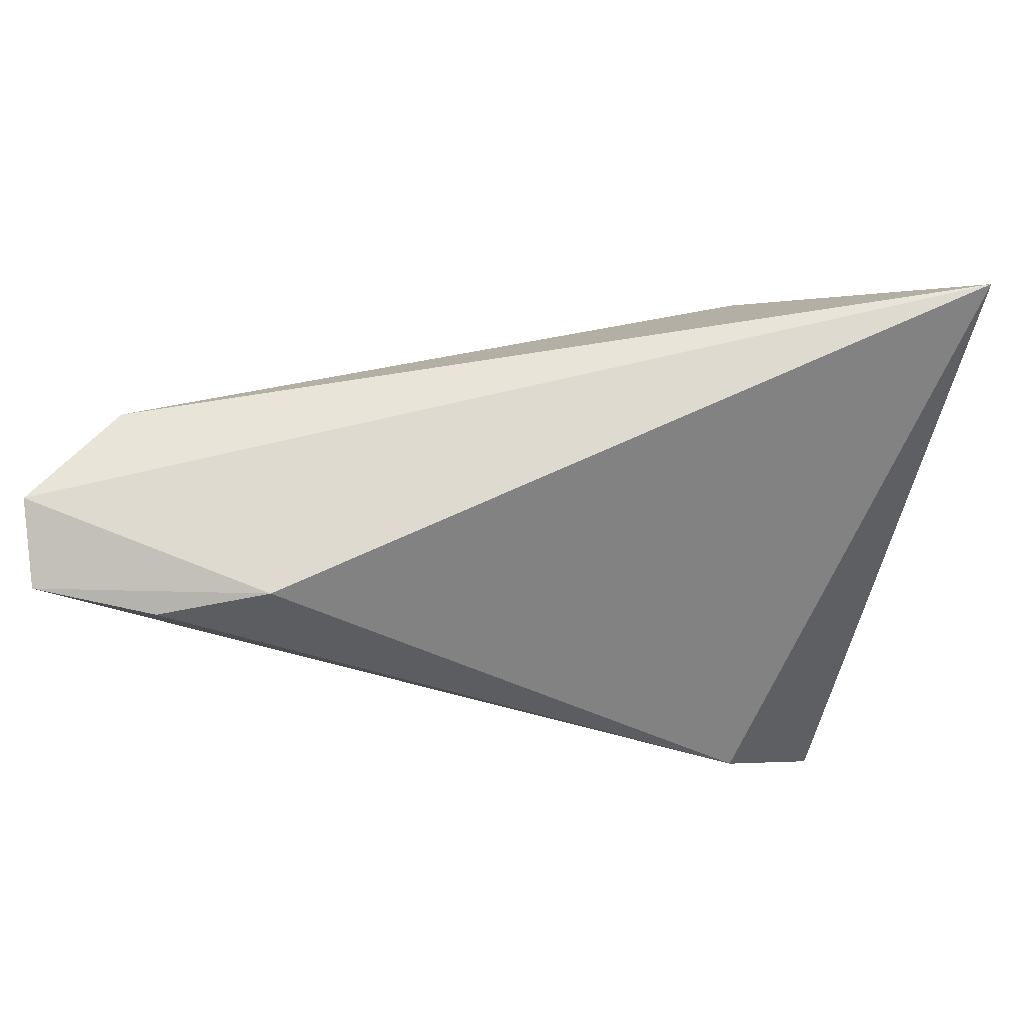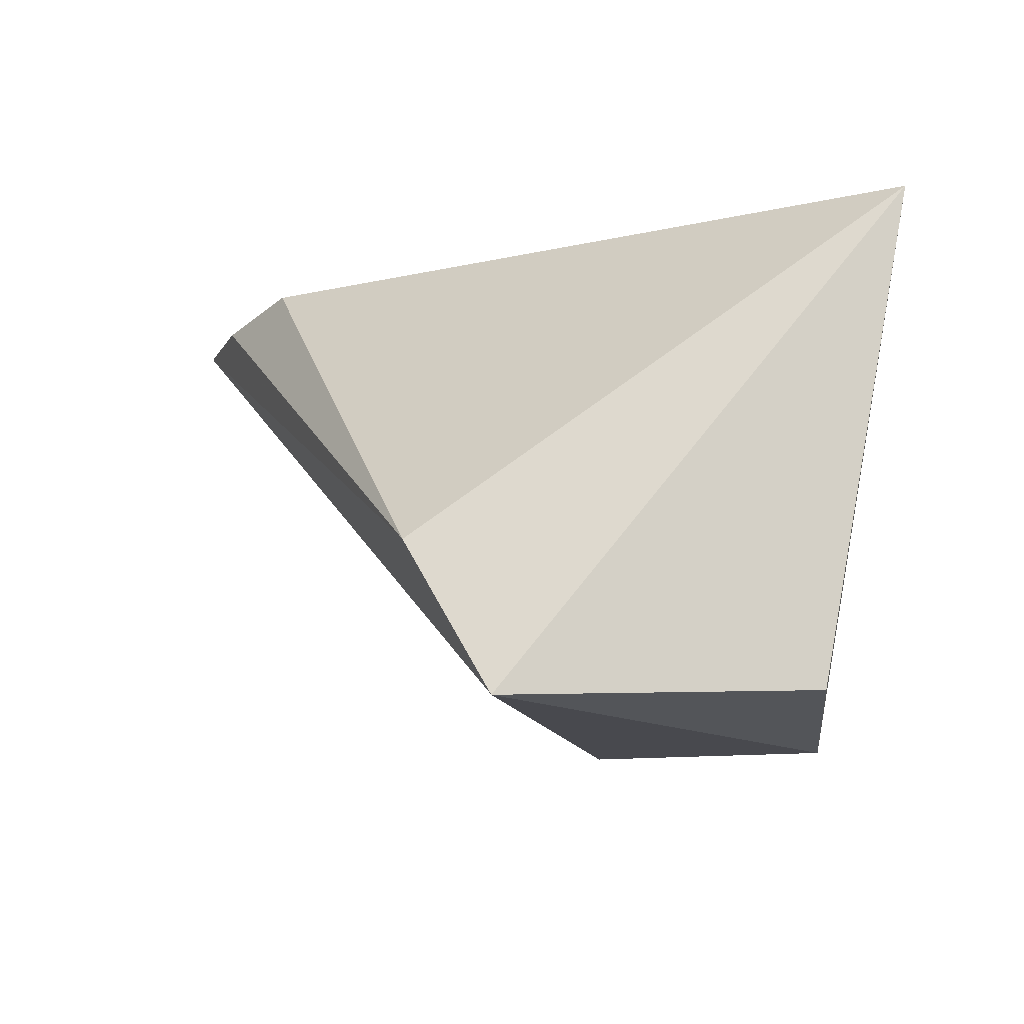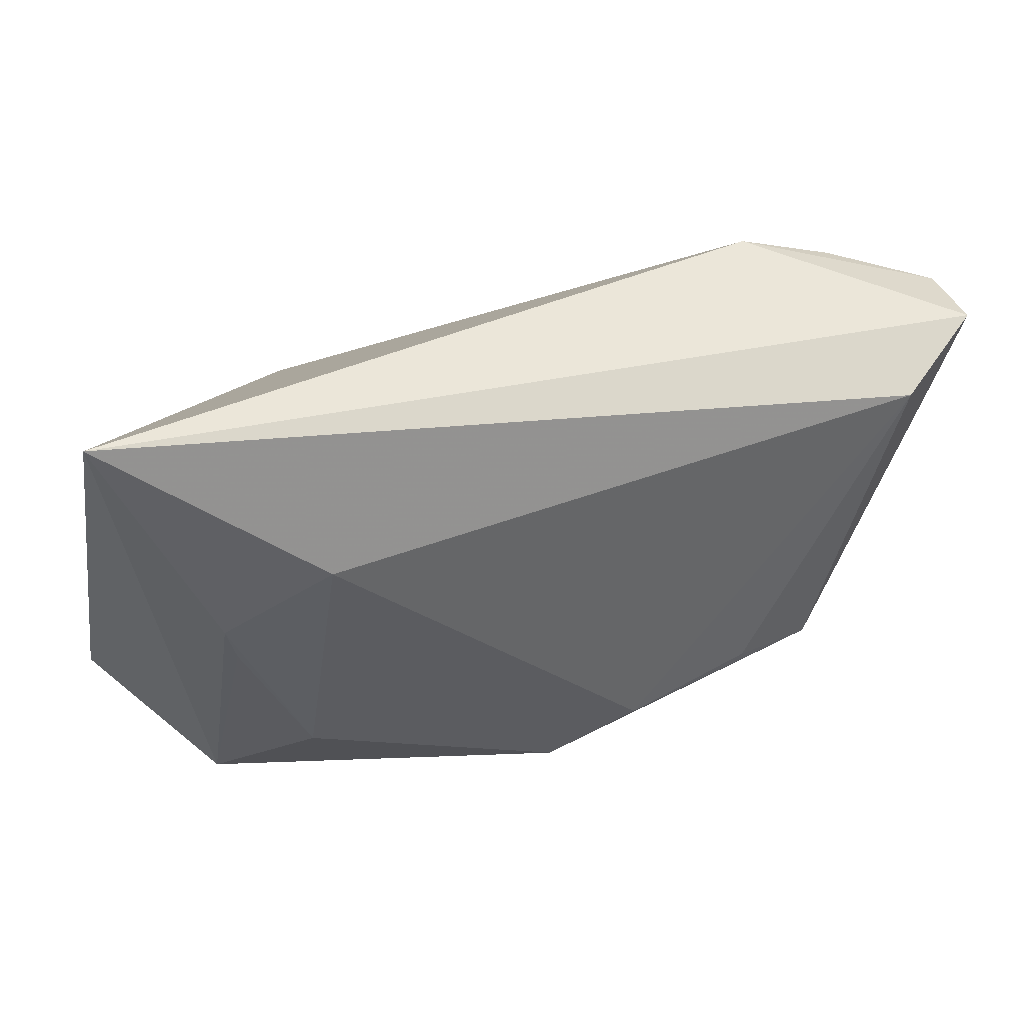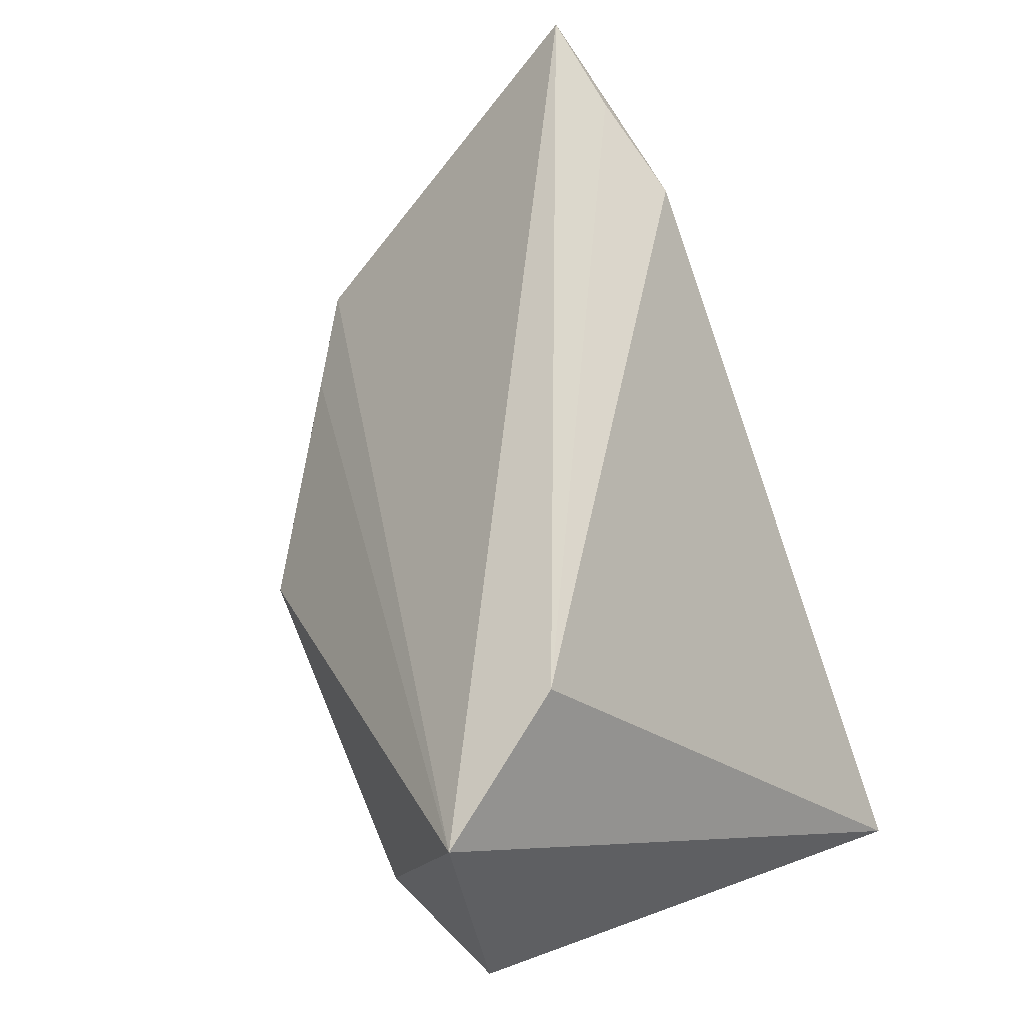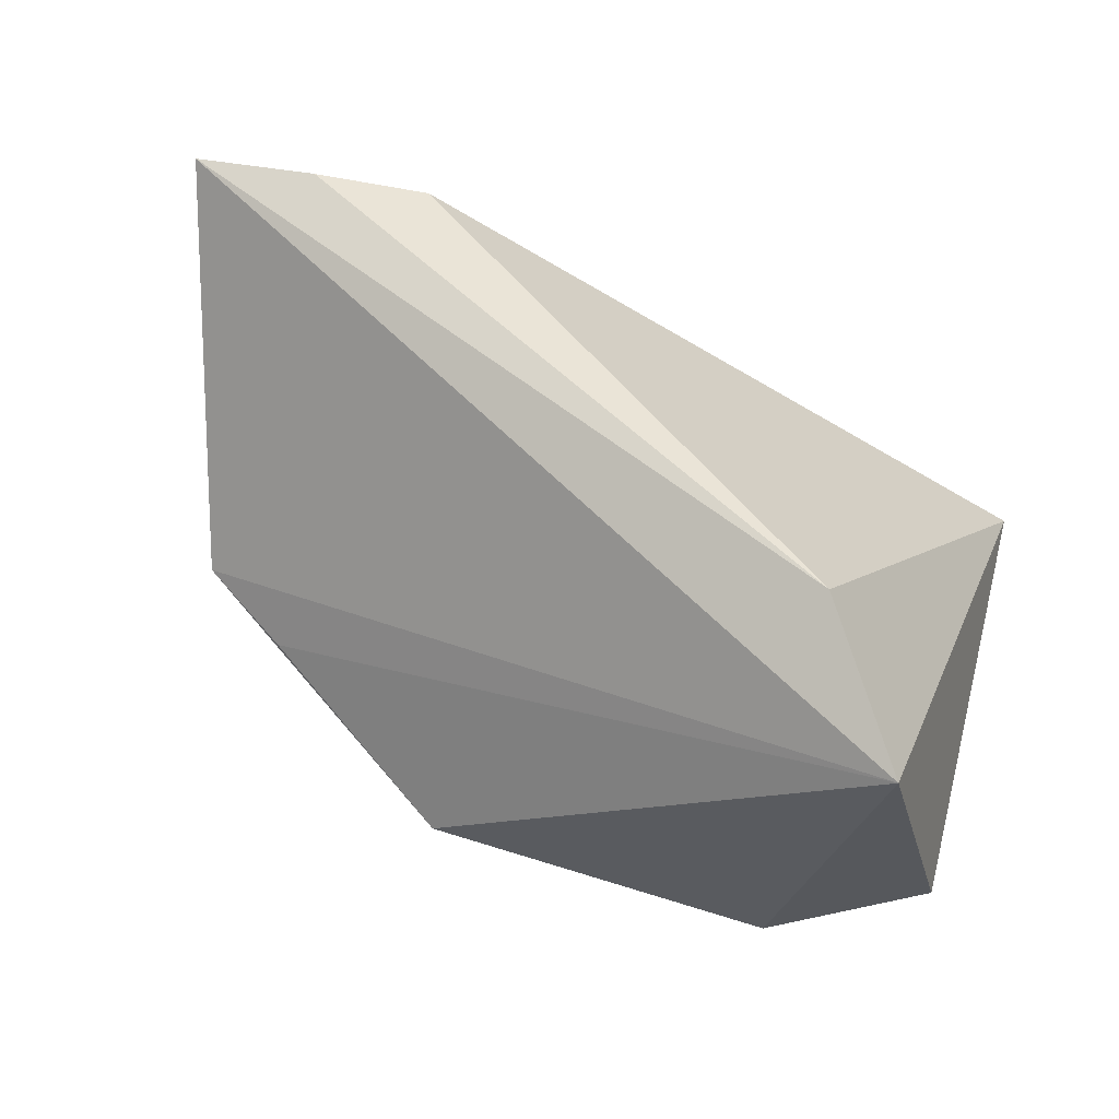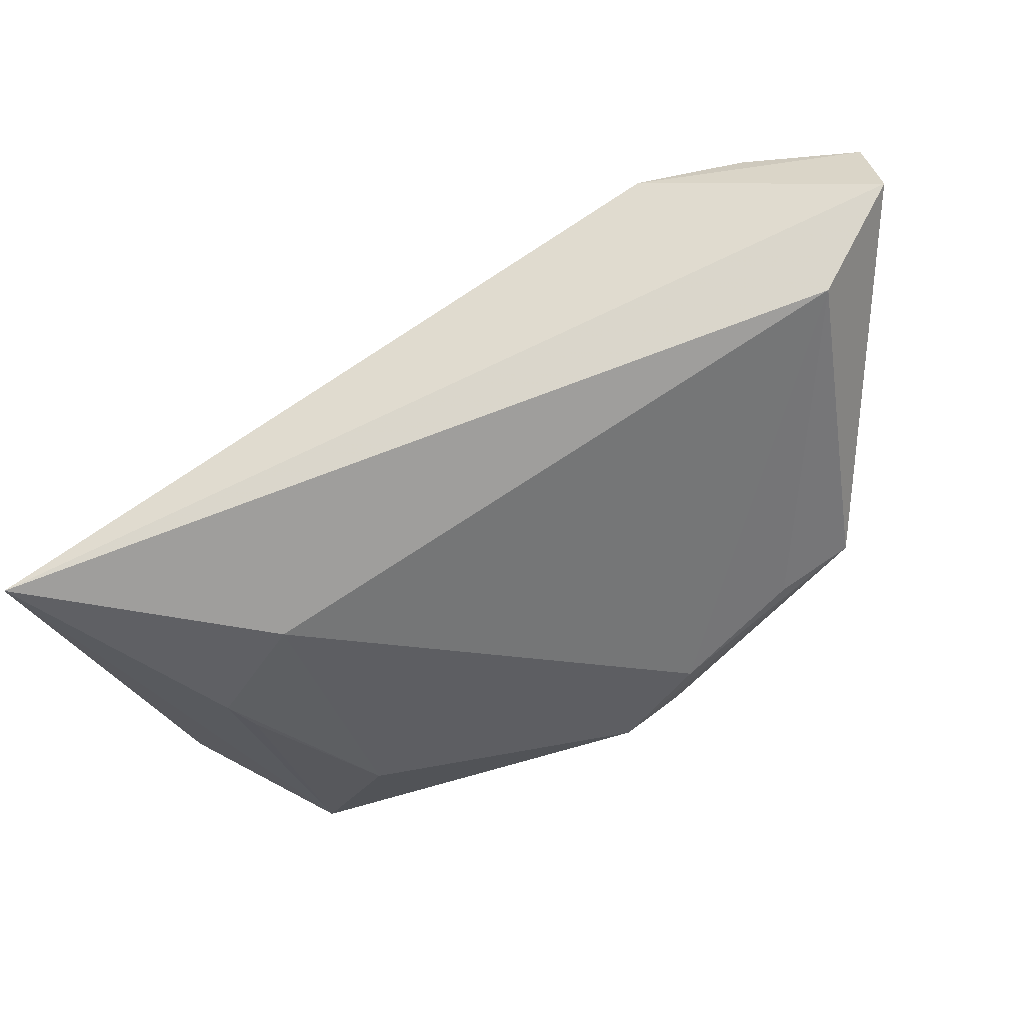
<metadata>
{"format":"obj","ext":"obj","renderer":"f3d","projection":"perspective","resolution":1024,"background":"white","views":[{"elev":70.8,"azim":7.5,"up":"+Y"},{"elev":-8.2,"azim":66.0,"up":"+Y"},{"elev":-38.4,"azim":168.5,"up":"+Z"},{"elev":67.9,"azim":66.9,"up":"+Z"},{"elev":64.8,"azim":14.3,"up":"+Z"},{"elev":-36.6,"azim":-166.0,"up":"+Z"}]}
</metadata>
<code>
v -0.06212 0.02991 0.01799
v -0.0162 -0.03345 -0.01492
v 0.02572 -0.002422 -0.02582
v -0.05386 0.02682 0.005333
v 0.01444 -0.01936 -0.02569
v -0.03231 0.02991 0.02554
v -0.05066 -0.01067 -0.005525
v -0.04209 -0.01191 -0.009849
v -0.02506 -0.02635 -0.01512
v -0.0452 0.02706 0.02888
v -0.04016 -0.01748 -0.007757
v -0.02831 -0.01826 -0.01678
v 0.02584 -0.03344 -0.02265
v 0.03531 -0.02808 0.02322
v -0.01839 -0.02599 -0.01989
v 0.04422 -0.02724 -0.01222
v 0.04568 0.02991 -0.02327
v 0.02375 -0.01058 0.02888
v 0.01633 0.01411 -0.02403
v 0.0277 0.00241 -0.02594
v -0.0599 0.02655 0.02752
f 6 18 17
f 14 18 21
f 16 17 14
f 17 18 14
f 13 17 16
f 16 14 13
f 19 4 17
f 21 18 10
f 10 6 21
f 18 6 10
f 17 4 1
f 1 6 17
f 21 6 1
f 2 13 14
f 20 19 17
f 5 19 20
f 17 13 20
f 8 4 12
f 4 19 12
f 11 2 14
f 3 13 5
f 5 20 3
f 3 20 13
f 7 14 21
f 7 11 14
f 21 1 7
f 8 12 7
f 7 1 4
f 7 4 8
f 2 11 7
f 15 7 12
f 13 2 15
f 5 13 15
f 15 19 5
f 15 12 19
f 2 7 9
f 9 15 2
f 7 15 9

</code>
